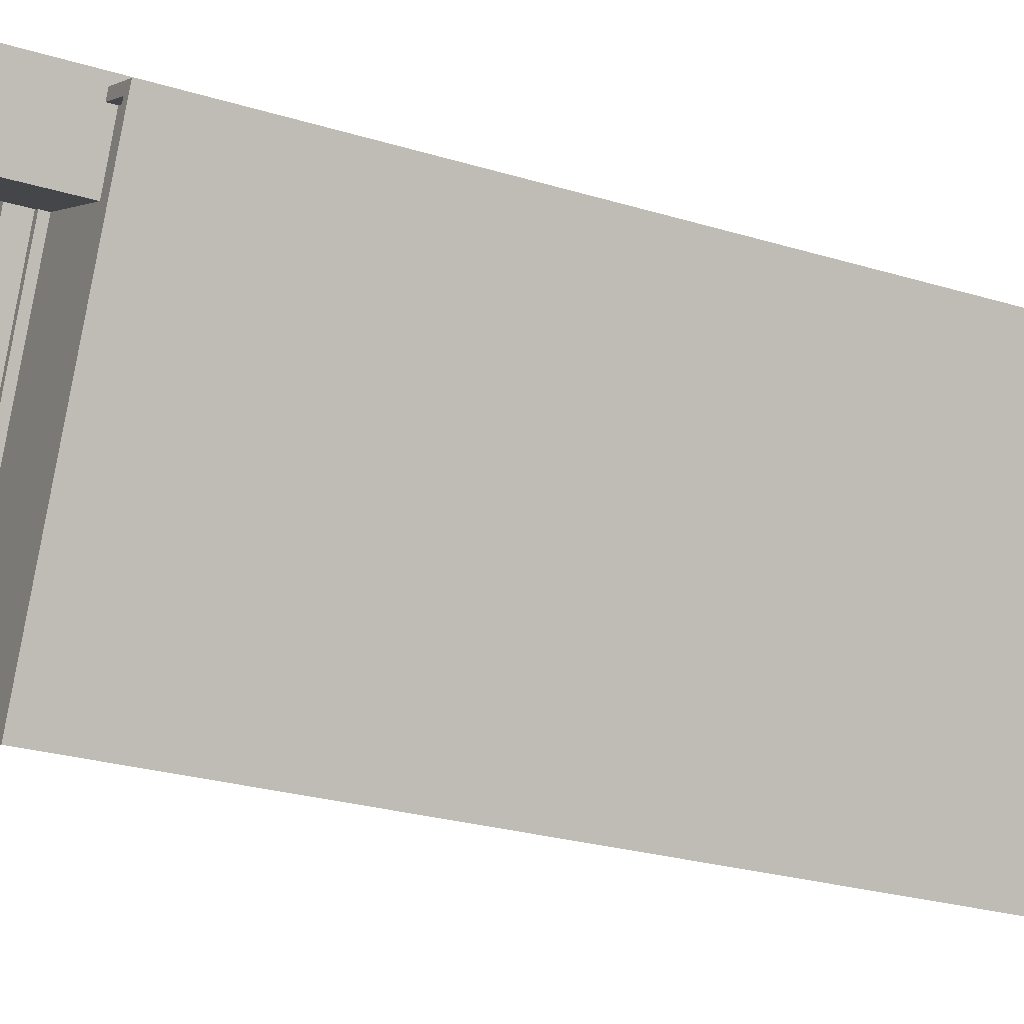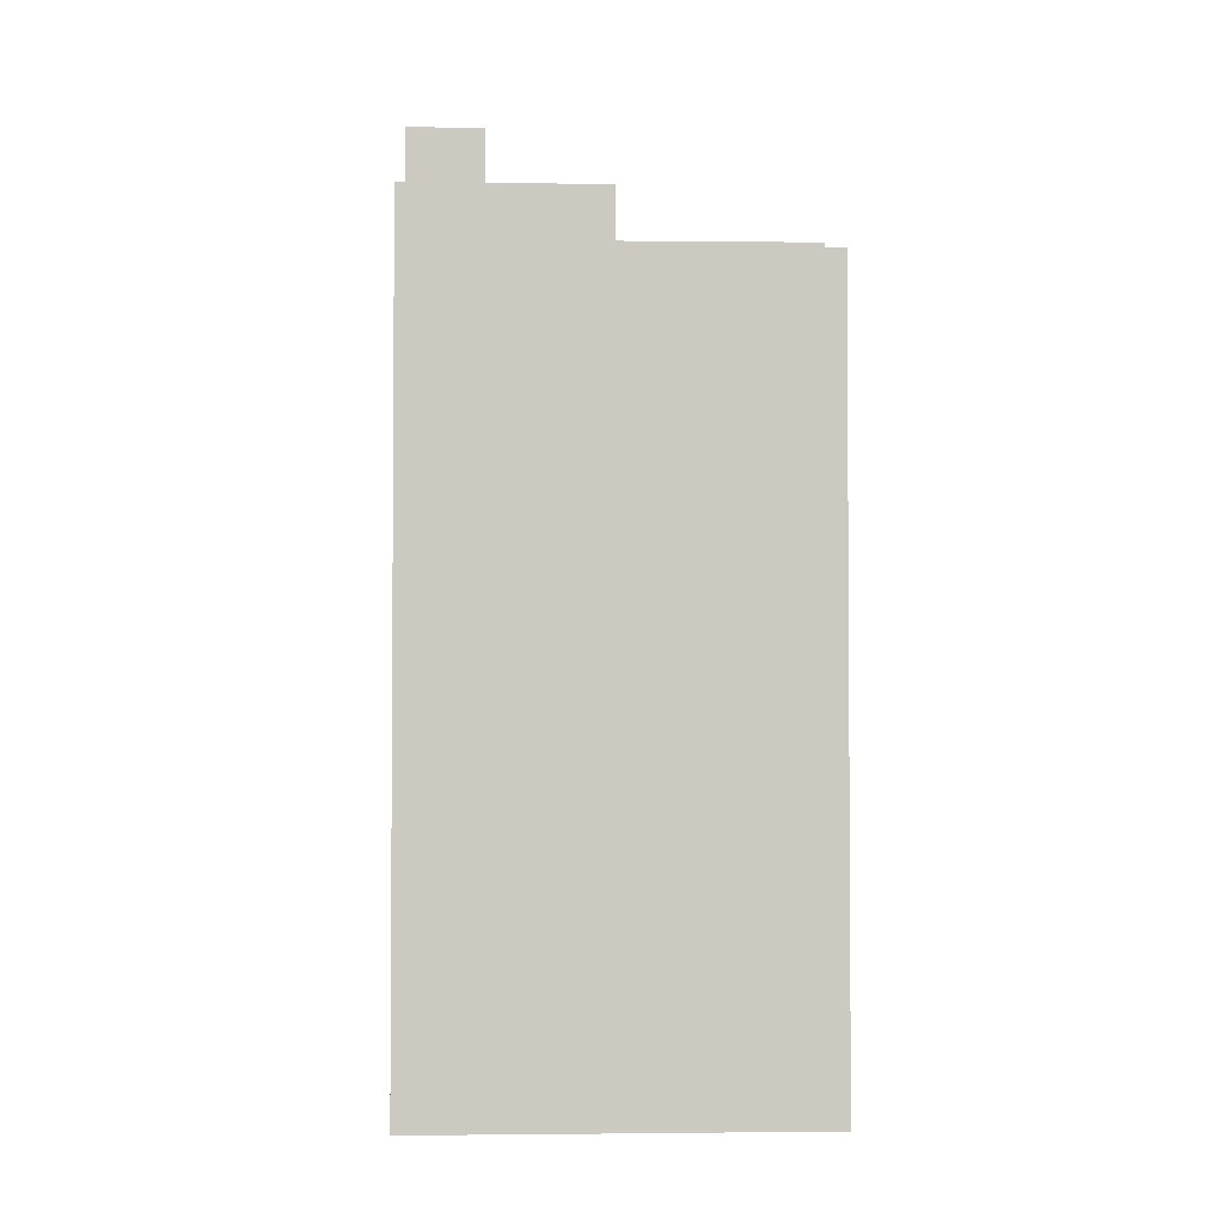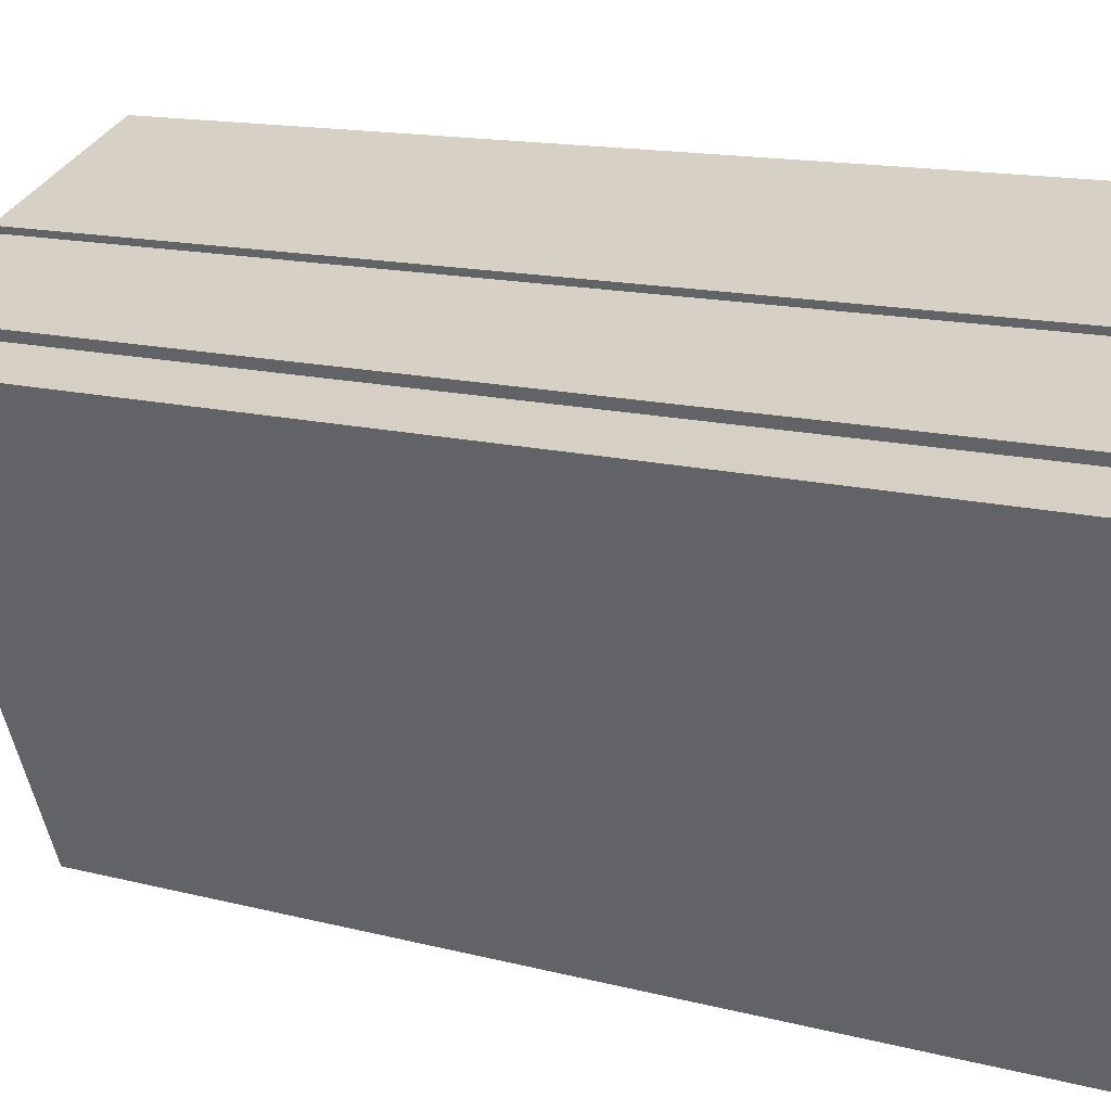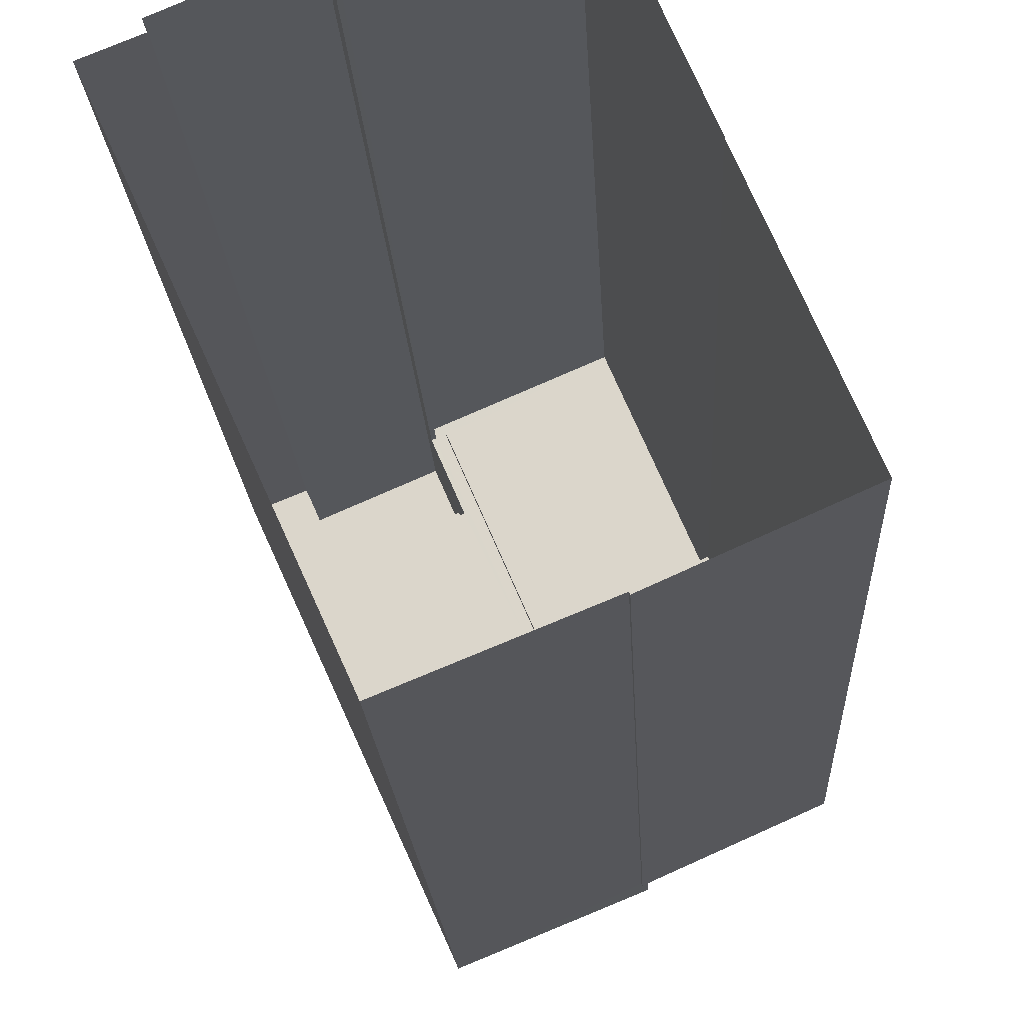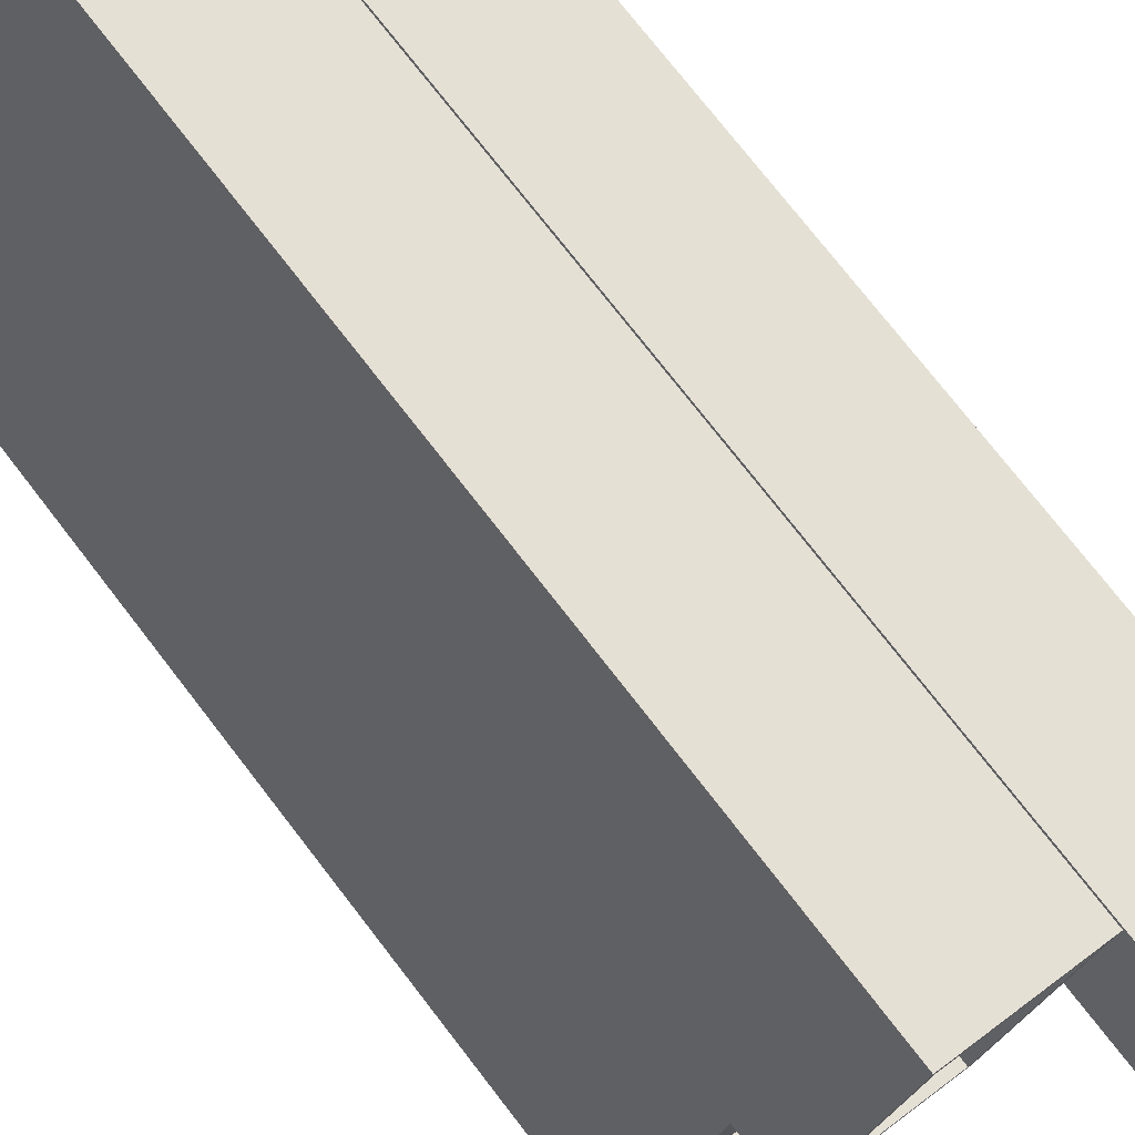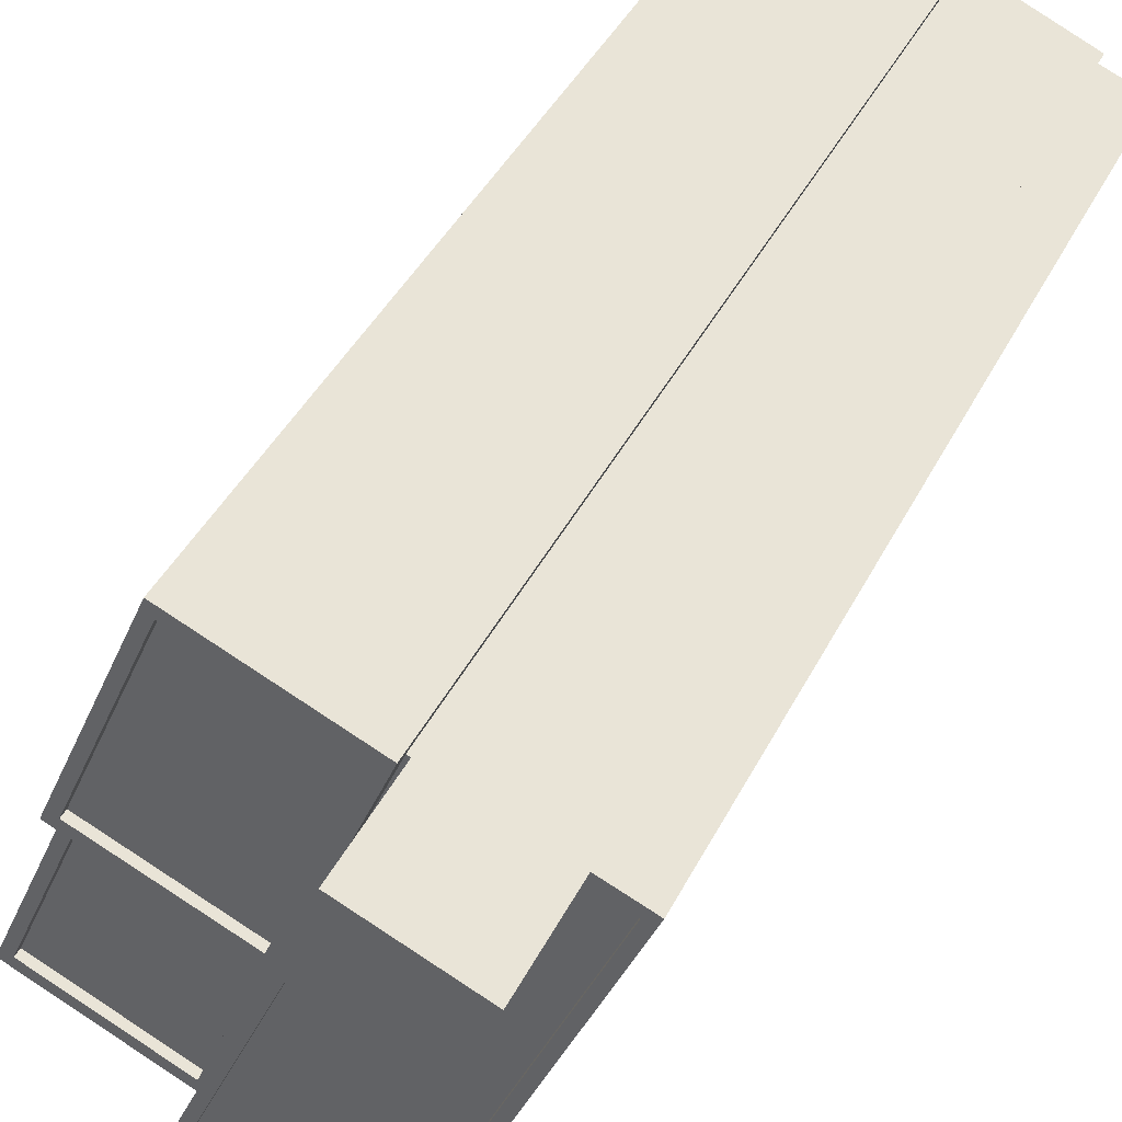
<metadata>
{"format":"obj","ext":"obj","renderer":"f3d","projection":"perspective","resolution":1024,"background":"white","views":[{"elev":-24.7,"azim":63.1,"up":"+Y"},{"elev":-2.7,"azim":-116.2,"up":"+Z"},{"elev":12.3,"azim":123.4,"up":"+Y"},{"elev":-17.2,"azim":-177.4,"up":"+Y"},{"elev":75.0,"azim":-37.7,"up":"+Y"},{"elev":39.8,"azim":24.2,"up":"+Y"}]}
</metadata>
<code>
v -1.285e+04 -3.381e+04 33.8
v -1.284e+04 -3.381e+04 33.8
v -1.284e+04 -3.381e+04 33.8
v -1.285e+04 -3.382e+04 33.8
v -1.285e+04 -3.382e+04 33.8
v -1.284e+04 -3.381e+04 33.8
v -1.284e+04 -3.381e+04 33.8
v -1.284e+04 -3.381e+04 33.8
v -1.285e+04 -3.382e+04 33.8
v -1.285e+04 -3.382e+04 33.8
v -1.285e+04 -3.382e+04 33.8
v -1.284e+04 -3.381e+04 33.8
v -1.284e+04 -3.382e+04 33.8
v -1.284e+04 -3.381e+04 33.8
v -1.284e+04 -3.381e+04 59.43
v -1.284e+04 -3.382e+04 59.43
v -1.284e+04 -3.381e+04 59.43
v -1.284e+04 -3.381e+04 59.43
v -1.285e+04 -3.382e+04 59.43
v -1.284e+04 -3.381e+04 59.43
v -1.284e+04 -3.381e+04 59.68
v -1.284e+04 -3.382e+04 59.68
v -1.284e+04 -3.381e+04 59.68
v -1.285e+04 -3.382e+04 59.68
v -1.285e+04 -3.382e+04 59.68
v -1.284e+04 -3.382e+04 59.68
v -1.284e+04 -3.381e+04 59.68
v -1.284e+04 -3.381e+04 59.68
v -1.284e+04 -3.381e+04 59.68
v -1.284e+04 -3.381e+04 59.68
v -1.284e+04 -3.381e+04 59.68
v -1.284e+04 -3.382e+04 59.68
v -1.284e+04 -3.381e+04 59.68
v -1.284e+04 -3.382e+04 59.68
v -1.284e+04 -3.381e+04 63.13
v -1.284e+04 -3.381e+04 63.13
v -1.284e+04 -3.381e+04 63.13
v -1.284e+04 -3.381e+04 63.13
v -1.285e+04 -3.382e+04 58.6
v -1.285e+04 -3.382e+04 58.6
v -1.285e+04 -3.382e+04 58.6
v -1.284e+04 -3.382e+04 58.6
v -1.284e+04 -3.382e+04 58.6
v -1.285e+04 -3.382e+04 58.6
v -1.285e+04 -3.382e+04 58.6
v -1.285e+04 -3.382e+04 58.6
v -1.285e+04 -3.382e+04 58.6
v -1.285e+04 -3.382e+04 58.6
v -1.284e+04 -3.382e+04 58.35
v -1.285e+04 -3.382e+04 58.35
v -1.285e+04 -3.382e+04 58.35
v -1.285e+04 -3.382e+04 58.35
v -1.284e+04 -3.381e+04 60.32
v -1.284e+04 -3.382e+04 60.32
v -1.284e+04 -3.382e+04 60.32
v -1.284e+04 -3.381e+04 60.32
v -1.285e+04 -3.381e+04 60.07
v -1.284e+04 -3.382e+04 60.07
v -1.284e+04 -3.381e+04 60.07
v -1.285e+04 -3.381e+04 60.07
v -1.285e+04 -3.381e+04 60.32
v -1.285e+04 -3.382e+04 60.32
v -1.285e+04 -3.381e+04 60.32
v -1.285e+04 -3.381e+04 60.32
f 1 2 3
f 4 5 1
f 6 7 8
f 9 4 10
f 9 10 11
f 12 13 7
f 7 14 8
f 3 14 4
f 13 10 7
f 4 1 3
f 10 4 14
f 10 14 7
f 15 16 17
f 17 18 15
f 19 16 15
f 20 19 15
f 21 22 23
f 22 24 25
f 25 24 26
f 27 21 23
f 28 29 30
f 21 27 31
f 29 32 30
f 26 24 32
f 30 32 33
f 21 34 22
f 32 24 33
f 22 34 24
f 35 36 37
f 38 35 37
f 39 40 41
f 42 43 44
f 45 44 41
f 41 40 46
f 45 42 44
f 47 45 48
f 45 46 48
f 45 41 46
f 49 50 51
f 49 52 50
f 53 54 55
f 56 53 55
f 57 58 59
f 57 60 58
f 56 61 53
f 62 55 63
f 61 62 63
f 63 55 54
f 53 61 64
f 63 64 61
f 18 17 21
f 31 18 21
f 34 17 16
f 34 21 17
f 34 16 19
f 24 34 19
f 20 33 24
f 19 20 24
f 22 13 12
f 23 22 12
f 25 47 22
f 22 47 13
f 25 45 47
f 13 47 10
f 7 23 12
f 7 27 23
f 42 25 26
f 42 45 25
f 3 28 14
f 3 29 28
f 30 37 28
f 14 28 8
f 8 28 36
f 28 37 36
f 35 6 8
f 36 35 8
f 31 38 15
f 38 31 35
f 35 27 6
f 18 31 15
f 6 27 7
f 31 27 35
f 20 15 33
f 30 33 37
f 37 33 38
f 33 15 38
f 47 48 11
f 10 47 11
f 48 46 9
f 11 48 9
f 4 9 46
f 40 4 46
f 43 51 44
f 43 49 51
f 44 51 50
f 41 44 50
f 52 41 50
f 52 39 41
f 3 2 29
f 2 56 29
f 29 55 32
f 29 56 55
f 32 55 26
f 42 26 43
f 4 40 5
f 26 55 62
f 52 49 43
f 5 40 62
f 52 43 39
f 40 39 62
f 39 43 26
f 39 26 62
f 62 1 5
f 62 61 1
f 56 2 1
f 61 56 1
f 53 57 59
f 53 64 57
f 54 59 58
f 54 53 59
f 54 58 60
f 63 54 60
f 63 60 57
f 64 63 57

</code>
